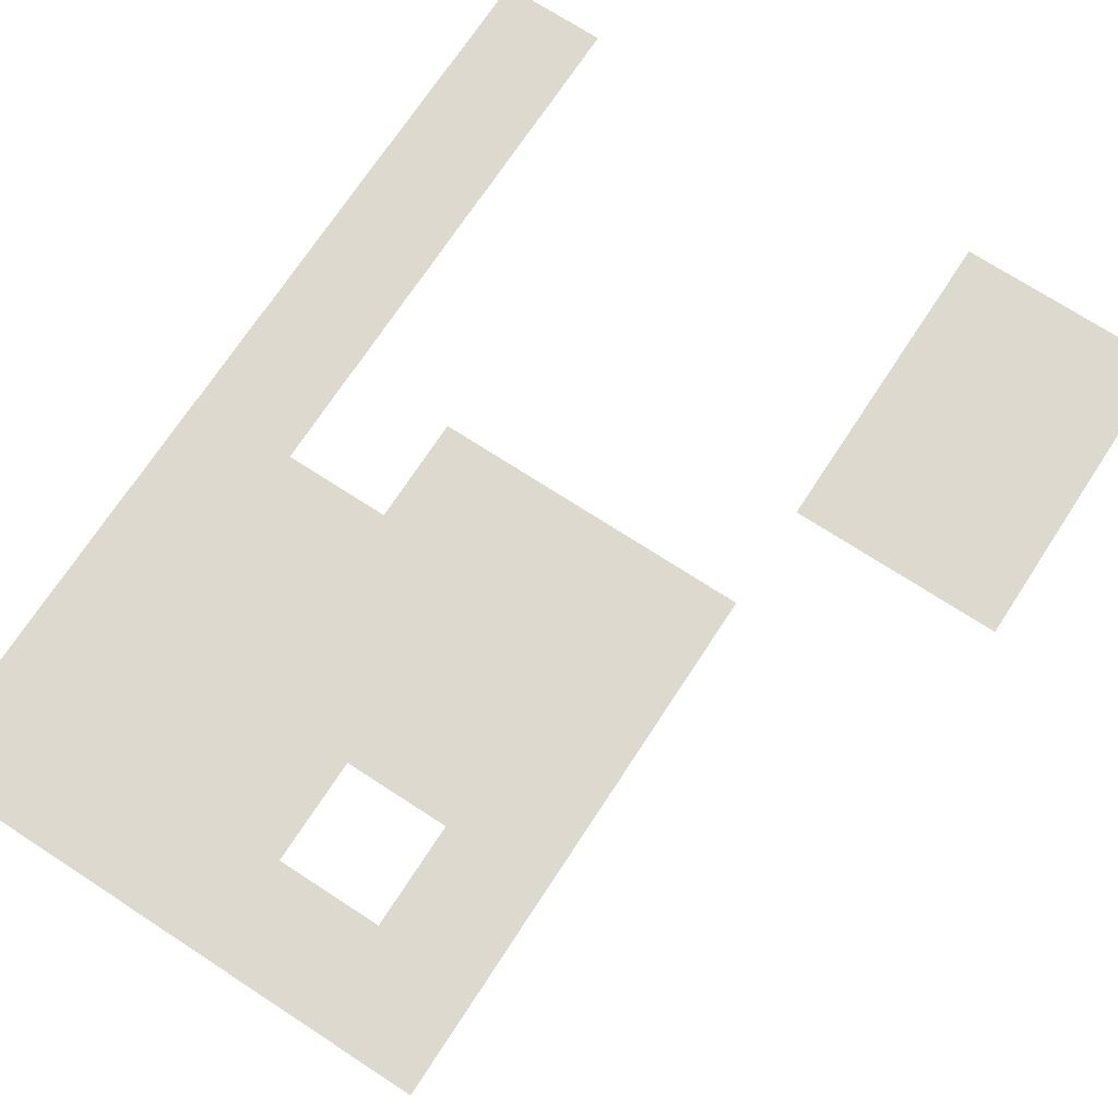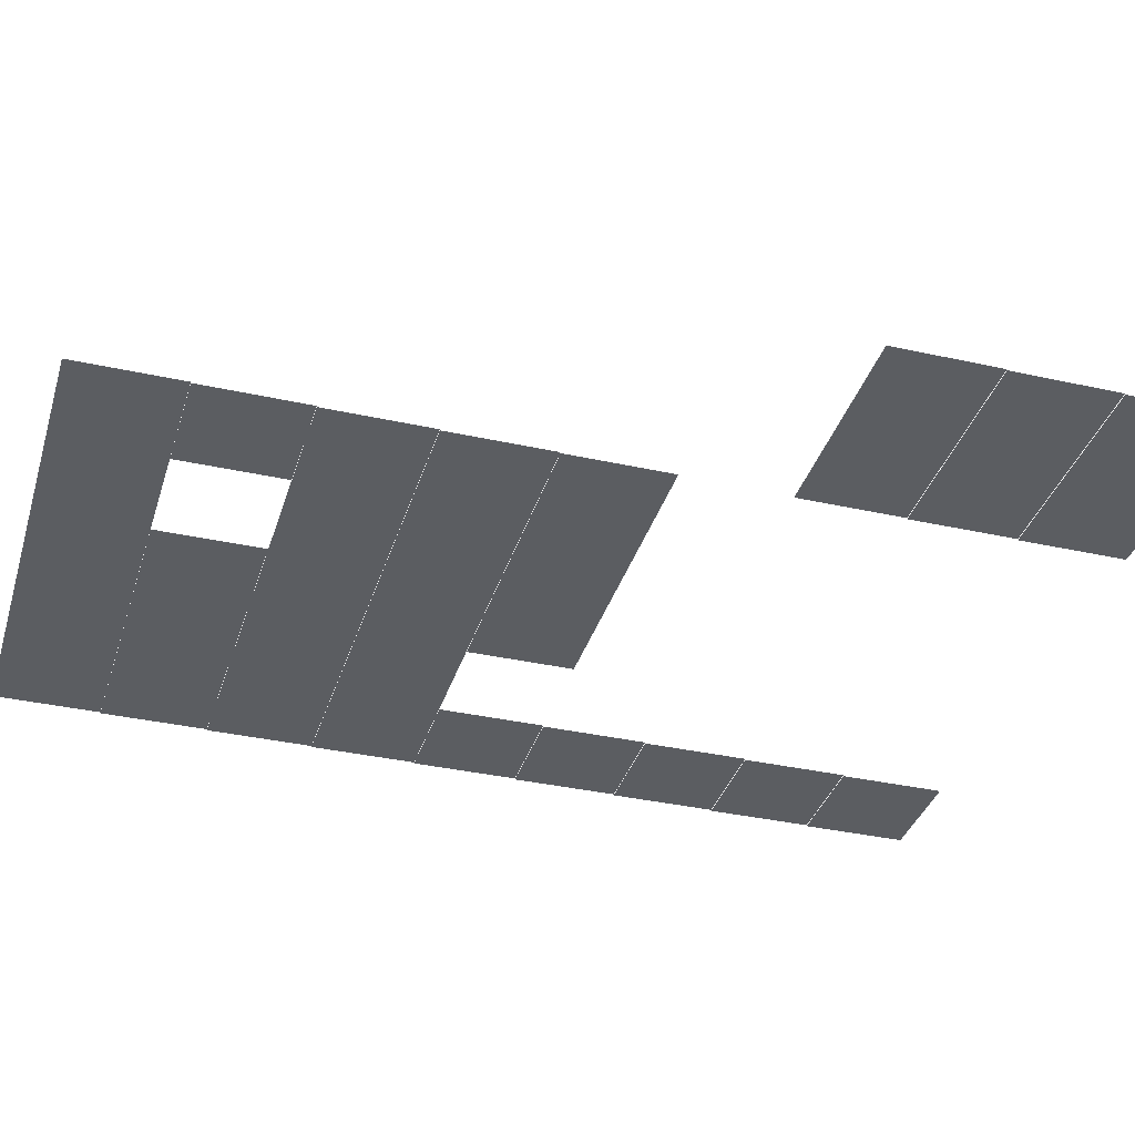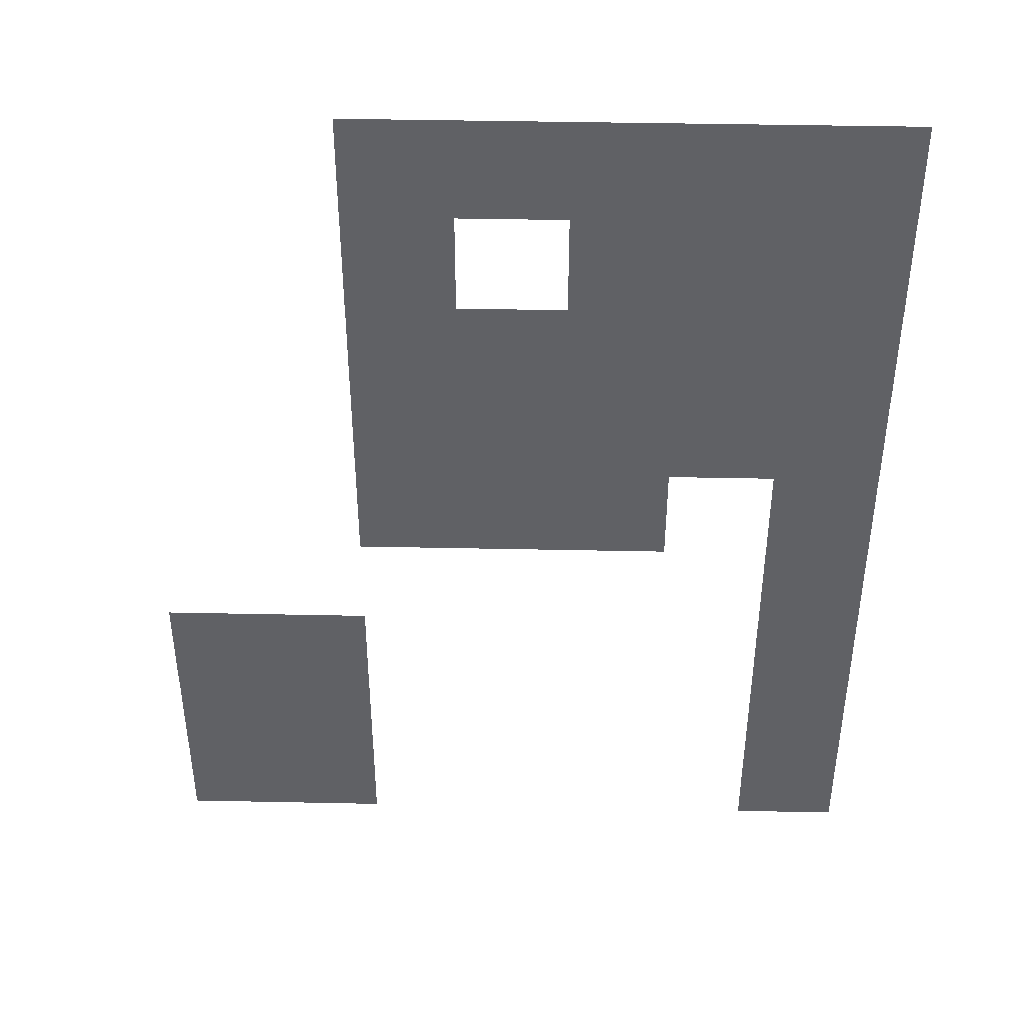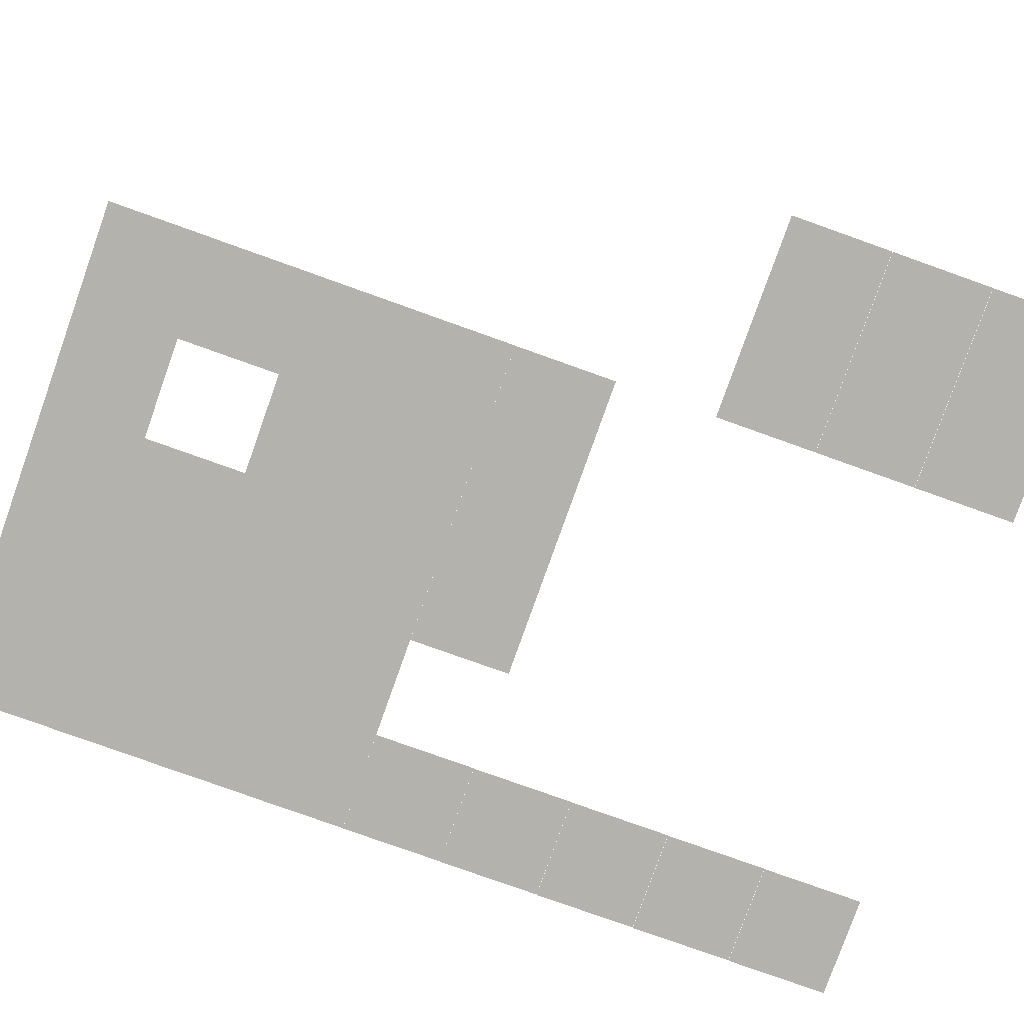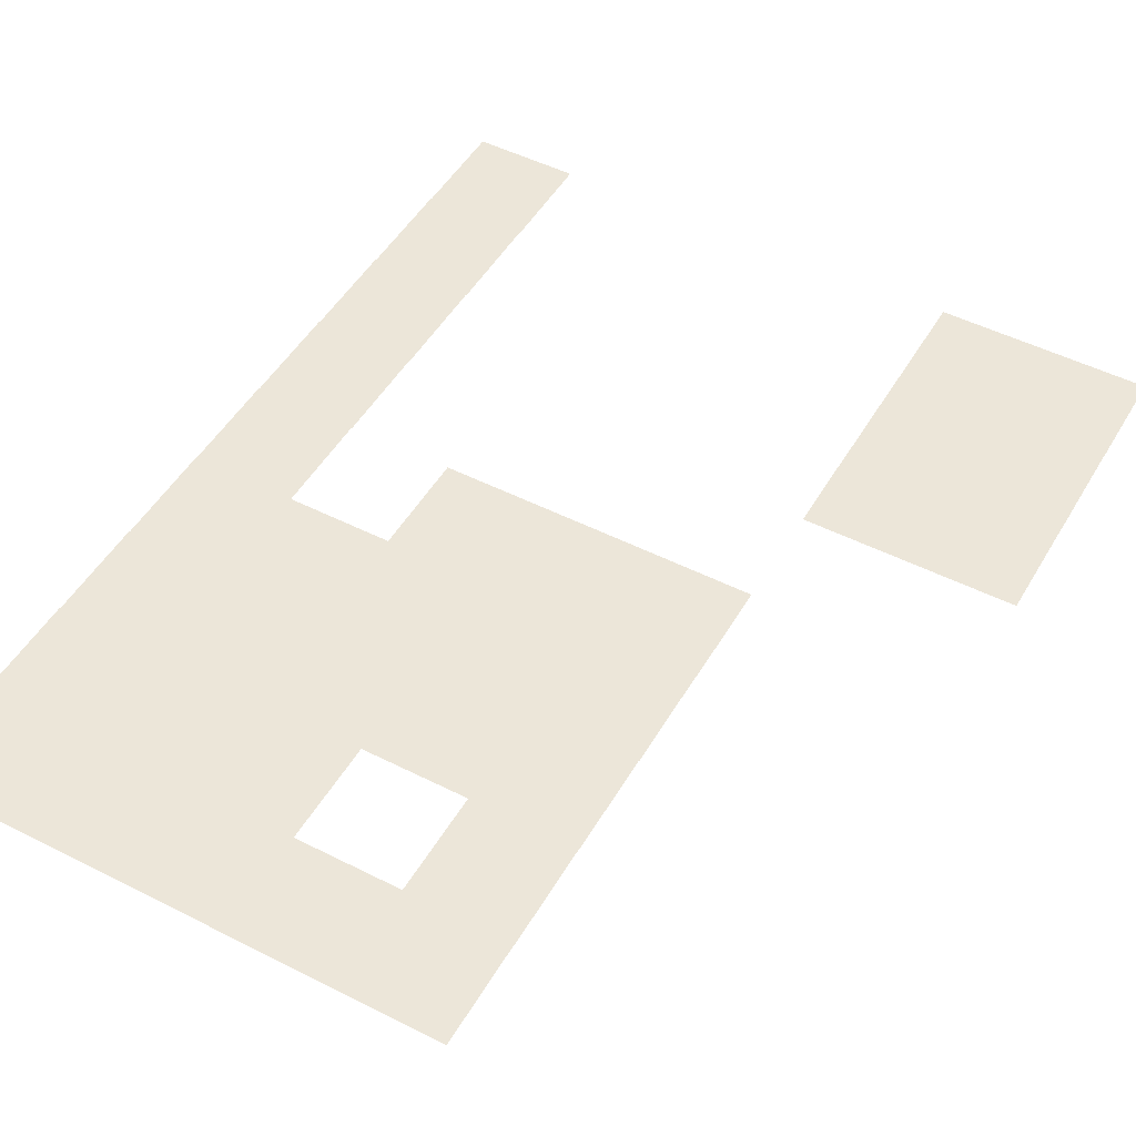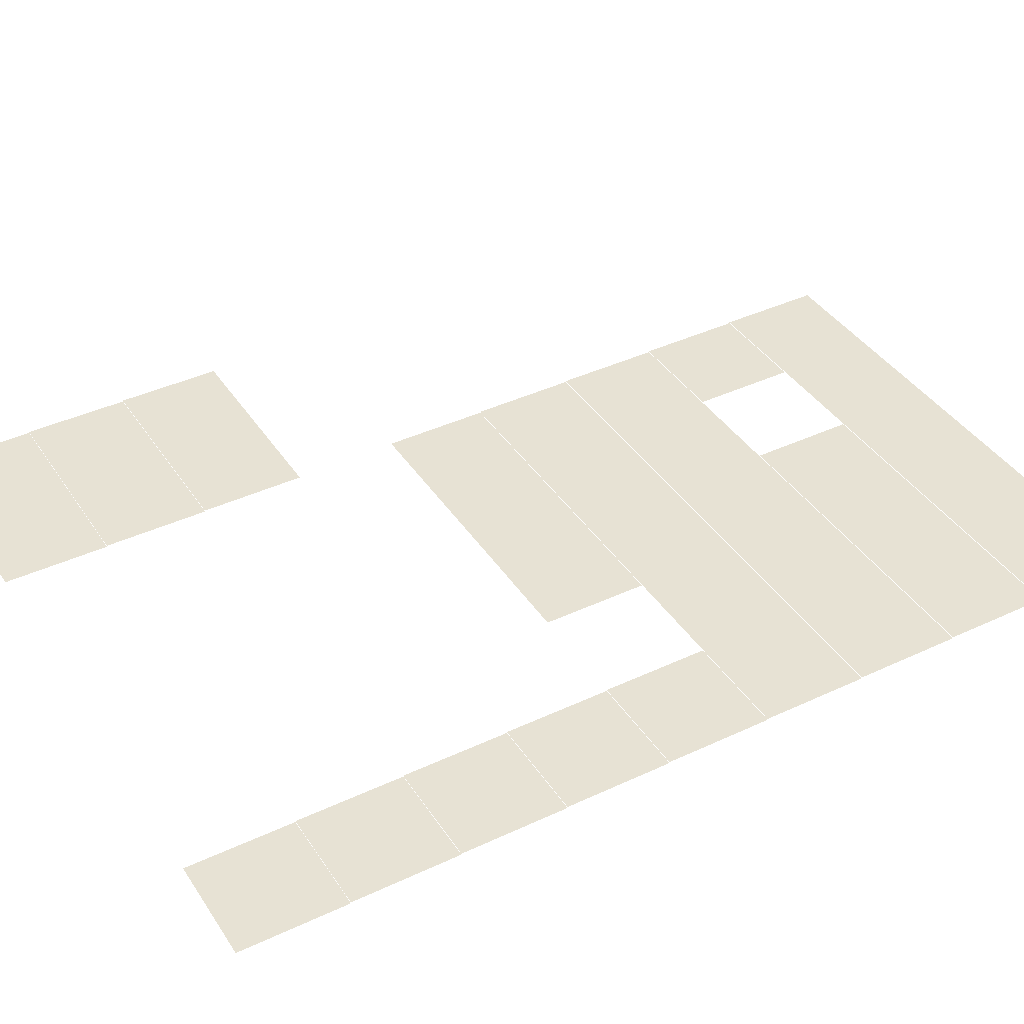
<metadata>
{"format":"obj","ext":"obj","renderer":"f3d","projection":"perspective","resolution":1024,"background":"white","views":[{"elev":71.6,"azim":-146.9,"up":"+Z"},{"elev":-35.6,"azim":-106.4,"up":"+Z"},{"elev":43.0,"azim":1.4,"up":"+Y"},{"elev":-79.4,"azim":-109.6,"up":"+Z"},{"elev":49.4,"azim":-150.7,"up":"+Z"},{"elev":39.8,"azim":59.9,"up":"+Z"}]}
</metadata>
<code>
v 0 -1 -0.01
v -1 -1 -0.01
v -1 0 -0.01
v 0 0 -0.01
v -1 -1 -0.01
v -2 -1 -0.01
v -2 0 -0.01
v -1 0 -0.01
v -2 -1 -0.01
v -3 -1 -0.01
v -3 0 -0.01
v -2 0 -0.01
v -3 -1 -0.01
v -4 -1 -0.01
v -4 0 -0.01
v -3 0 -0.01
v -4 -1 -0.01
v -5 -1 -0.01
v -5 0 -0.01
v -4 0 -0.01
v 0 -2 -0.02
v -1 -2 -0.02
v -1 -1 -0.02
v 0 -1 -0.02
v -1 -2 -0.02
v -2 -2 -0.02
v -2 -1 -0.02
v -1 -1 -0.02
v -2 -2 -0.02
v -3 -2 -0.02
v -3 -1 -0.02
v -2 -1 -0.02
v -4 -2 -0.02
v -5 -2 -0.02
v -5 -1 -0.02
v -4 -1 -0.02
v 0 -3 -0.03
v -1 -3 -0.03
v -1 -2 -0.03
v 0 -2 -0.03
v -1 -3 -0.03
v -2 -3 -0.03
v -2 -2 -0.03
v -1 -2 -0.03
v -2 -3 -0.03
v -3 -3 -0.03
v -3 -2 -0.03
v -2 -2 -0.03
v -3 -3 -0.03
v -4 -3 -0.03
v -4 -2 -0.03
v -3 -2 -0.03
v -4 -3 -0.03
v -5 -3 -0.03
v -5 -2 -0.03
v -4 -2 -0.03
v 0 -4 -0.04
v -1 -4 -0.04
v -1 -3 -0.04
v 0 -3 -0.04
v -1 -4 -0.04
v -2 -4 -0.04
v -2 -3 -0.04
v -1 -3 -0.04
v -2 -4 -0.04
v -3 -4 -0.04
v -3 -3 -0.04
v -2 -3 -0.04
v -3 -4 -0.04
v -4 -4 -0.04
v -4 -3 -0.04
v -3 -3 -0.04
v -4 -4 -0.04
v -5 -4 -0.04
v -5 -3 -0.04
v -4 -3 -0.04
v 0 -5 -0.05
v -1 -5 -0.05
v -1 -4 -0.05
v 0 -4 -0.05
v -2 -5 -0.05
v -3 -5 -0.05
v -3 -4 -0.05
v -2 -4 -0.05
v -3 -5 -0.05
v -4 -5 -0.05
v -4 -4 -0.05
v -3 -4 -0.05
v -4 -5 -0.05
v -5 -5 -0.05
v -5 -4 -0.05
v -4 -4 -0.05
v 0 -6 -0.06
v -1 -6 -0.06
v -1 -5 -0.06
v 0 -5 -0.06
v 0 -7 -0.07
v -1 -7 -0.07
v -1 -6 -0.07
v 0 -6 -0.07
v -5 -7 -0.07
v -6 -7 -0.07
v -6 -6 -0.07
v -5 -6 -0.07
v -6 -7 -0.07
v -7 -7 -0.07
v -7 -6 -0.07
v -6 -6 -0.07
v 0 -8 -0.08
v -1 -8 -0.08
v -1 -7 -0.08
v 0 -7 -0.08
v -5 -8 -0.08
v -6 -8 -0.08
v -6 -7 -0.08
v -5 -7 -0.08
v -6 -8 -0.08
v -7 -8 -0.08
v -7 -7 -0.08
v -6 -7 -0.08
v 0 -9 -0.09
v -1 -9 -0.09
v -1 -8 -0.09
v 0 -8 -0.09
v -5 -9 -0.09
v -6 -9 -0.09
v -6 -8 -0.09
v -5 -8 -0.09
v -6 -9 -0.09
v -7 -9 -0.09
v -7 -8 -0.09
v -6 -8 -0.09
g sunrise_mesh_0090
f 1 2 3 4
f 5 6 7 8
f 9 10 11 12
f 13 14 15 16
f 17 18 19 20
f 21 22 23 24
f 25 26 27 28
f 29 30 31 32
f 33 34 35 36
f 37 38 39 40
f 41 42 43 44
f 45 46 47 48
f 49 50 51 52
f 53 54 55 56
f 57 58 59 60
f 61 62 63 64
f 65 66 67 68
f 69 70 71 72
f 73 74 75 76
f 77 78 79 80
f 81 82 83 84
f 85 86 87 88
f 89 90 91 92
f 93 94 95 96
f 97 98 99 100
f 101 102 103 104
f 105 106 107 108
f 109 110 111 112
f 113 114 115 116
f 117 118 119 120
f 121 122 123 124
f 125 126 127 128
f 129 130 131 132

</code>
